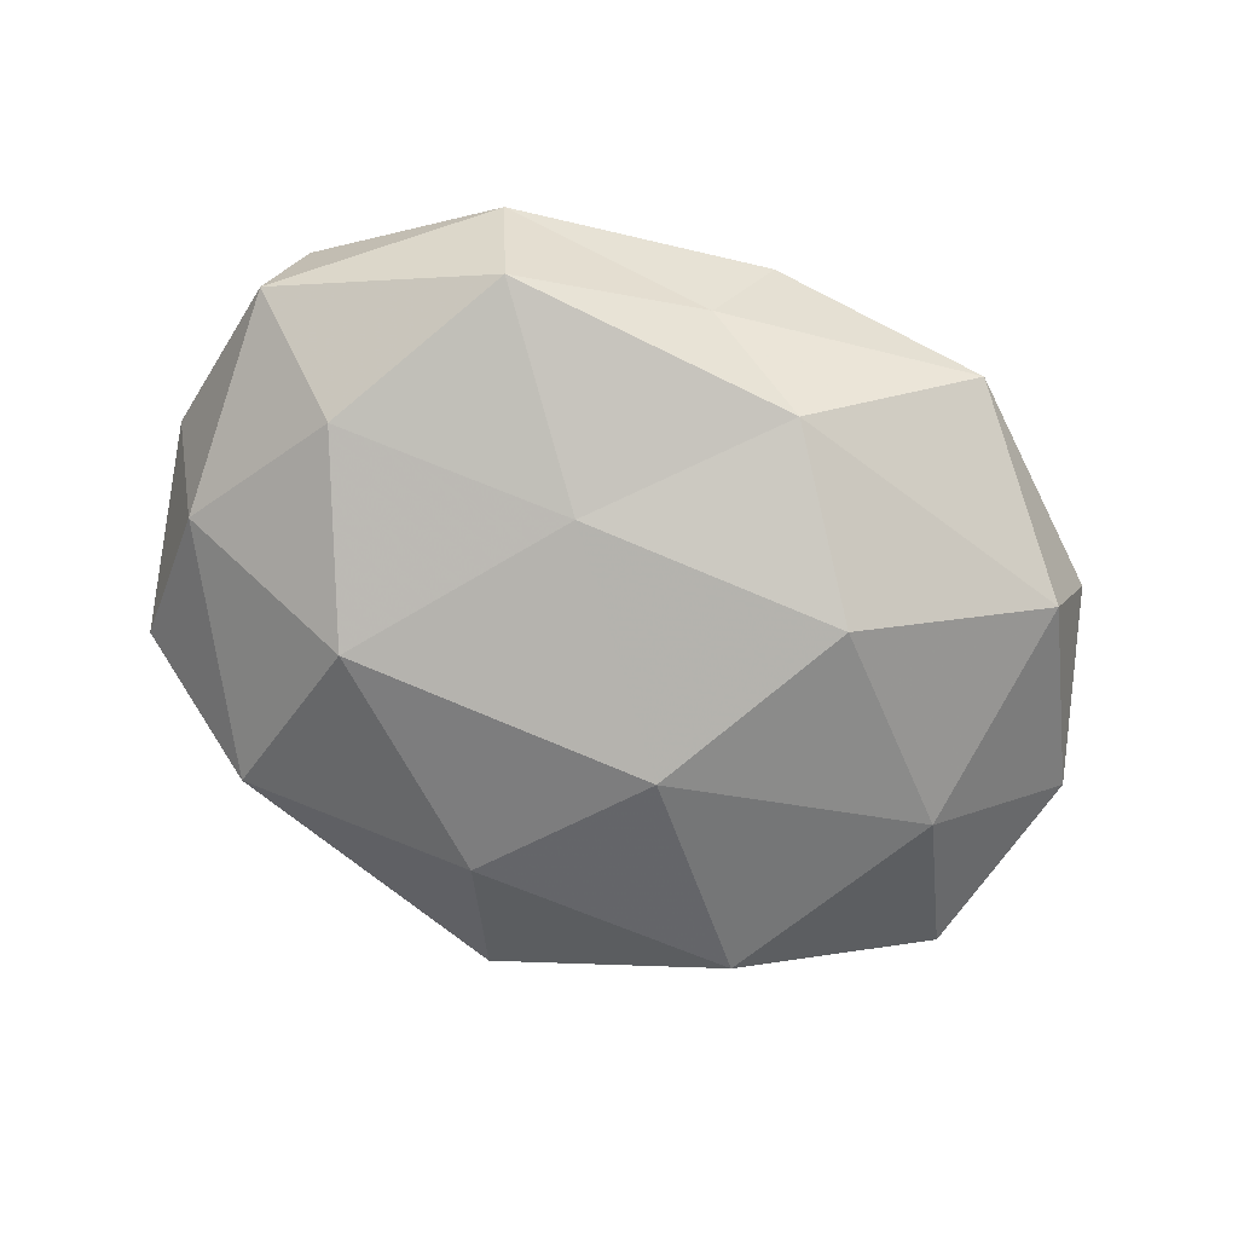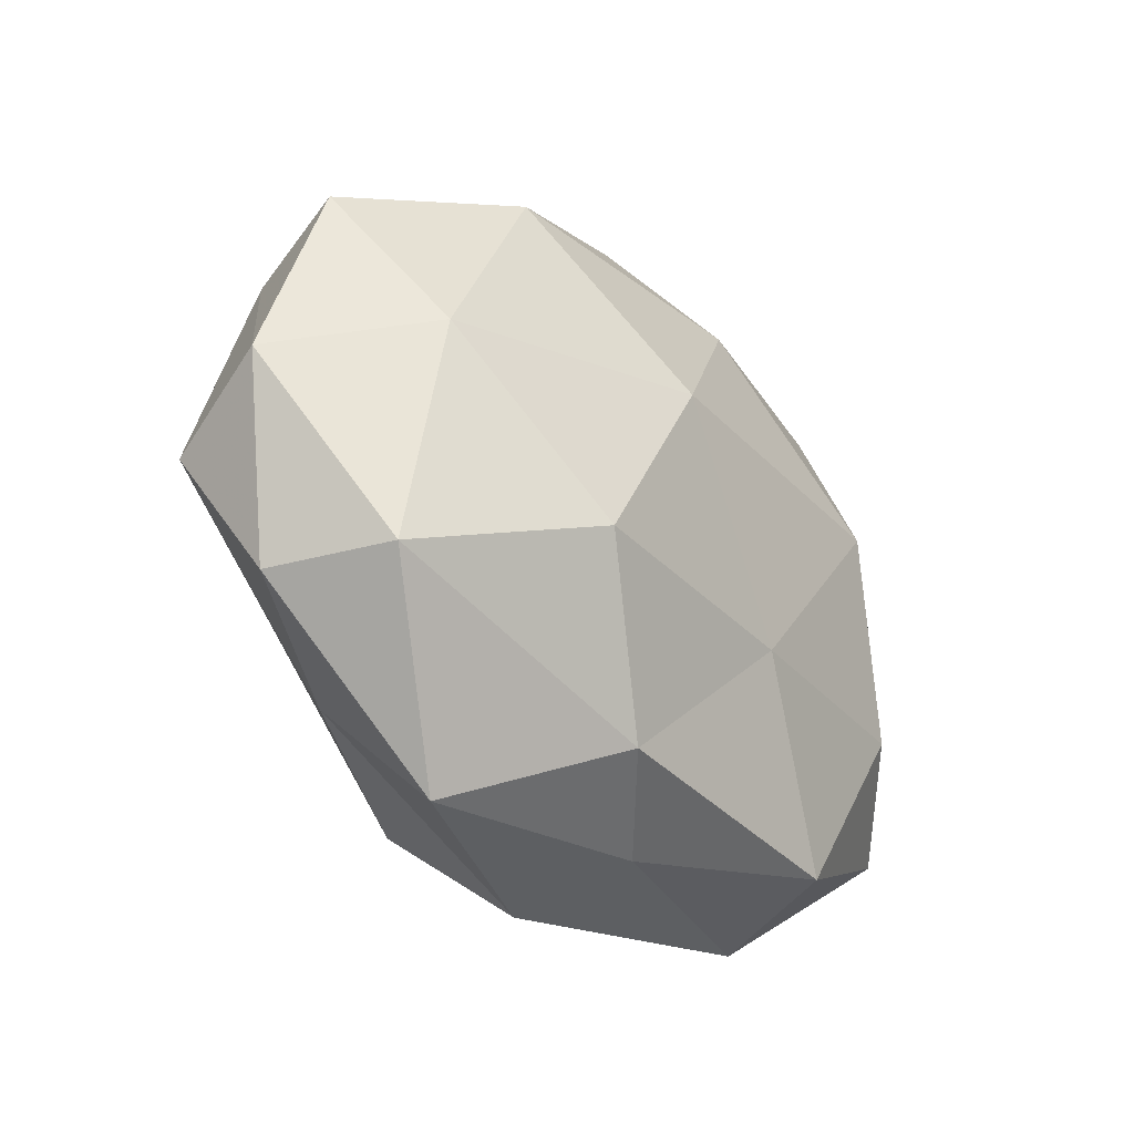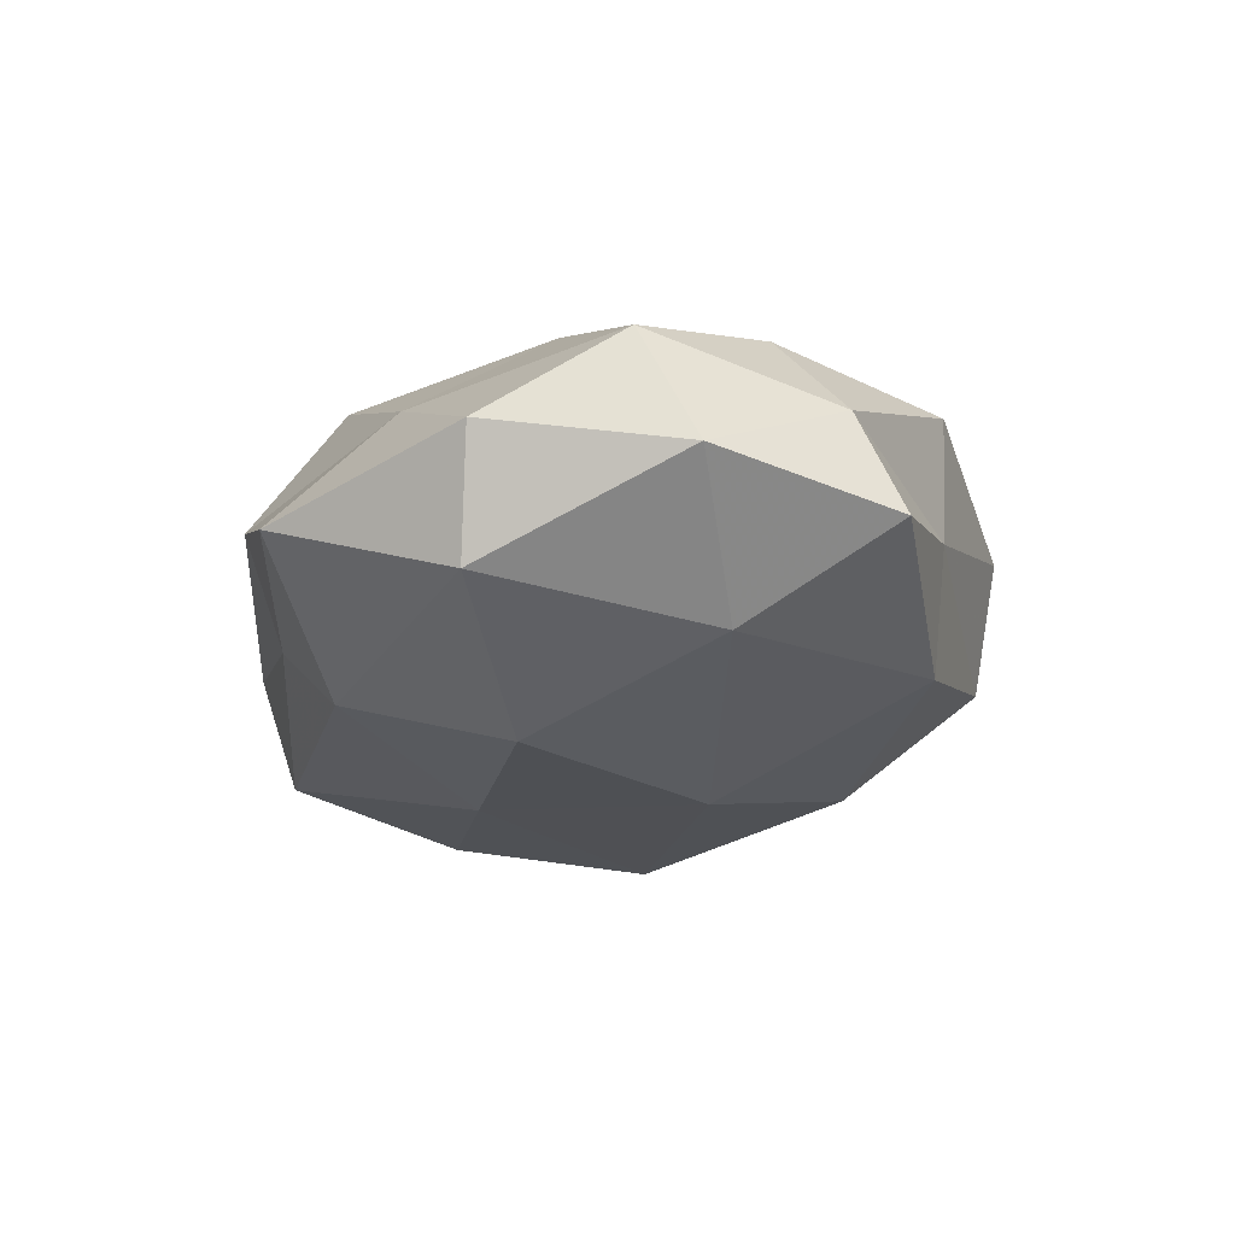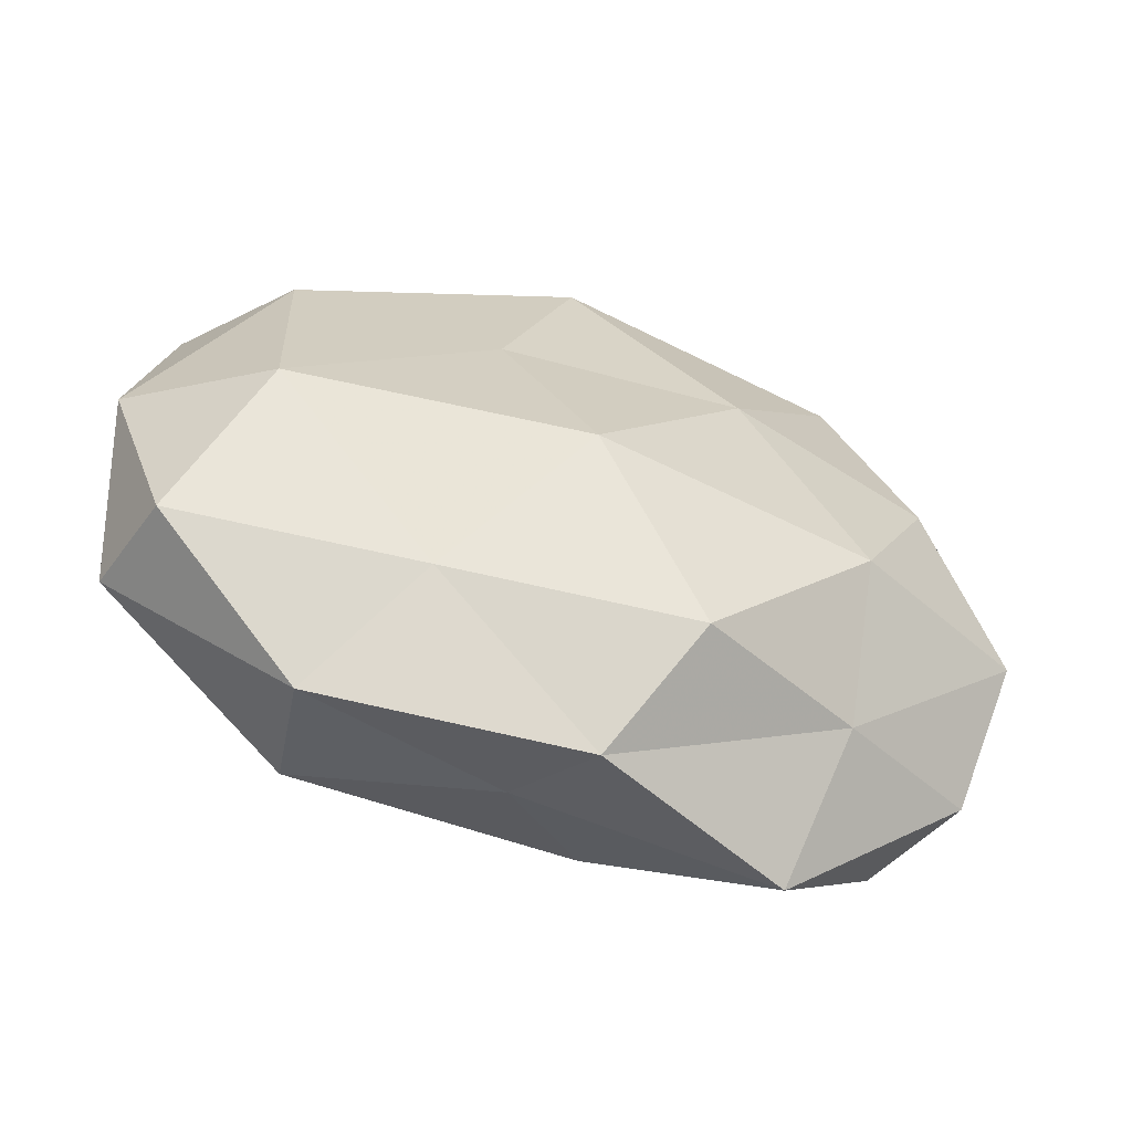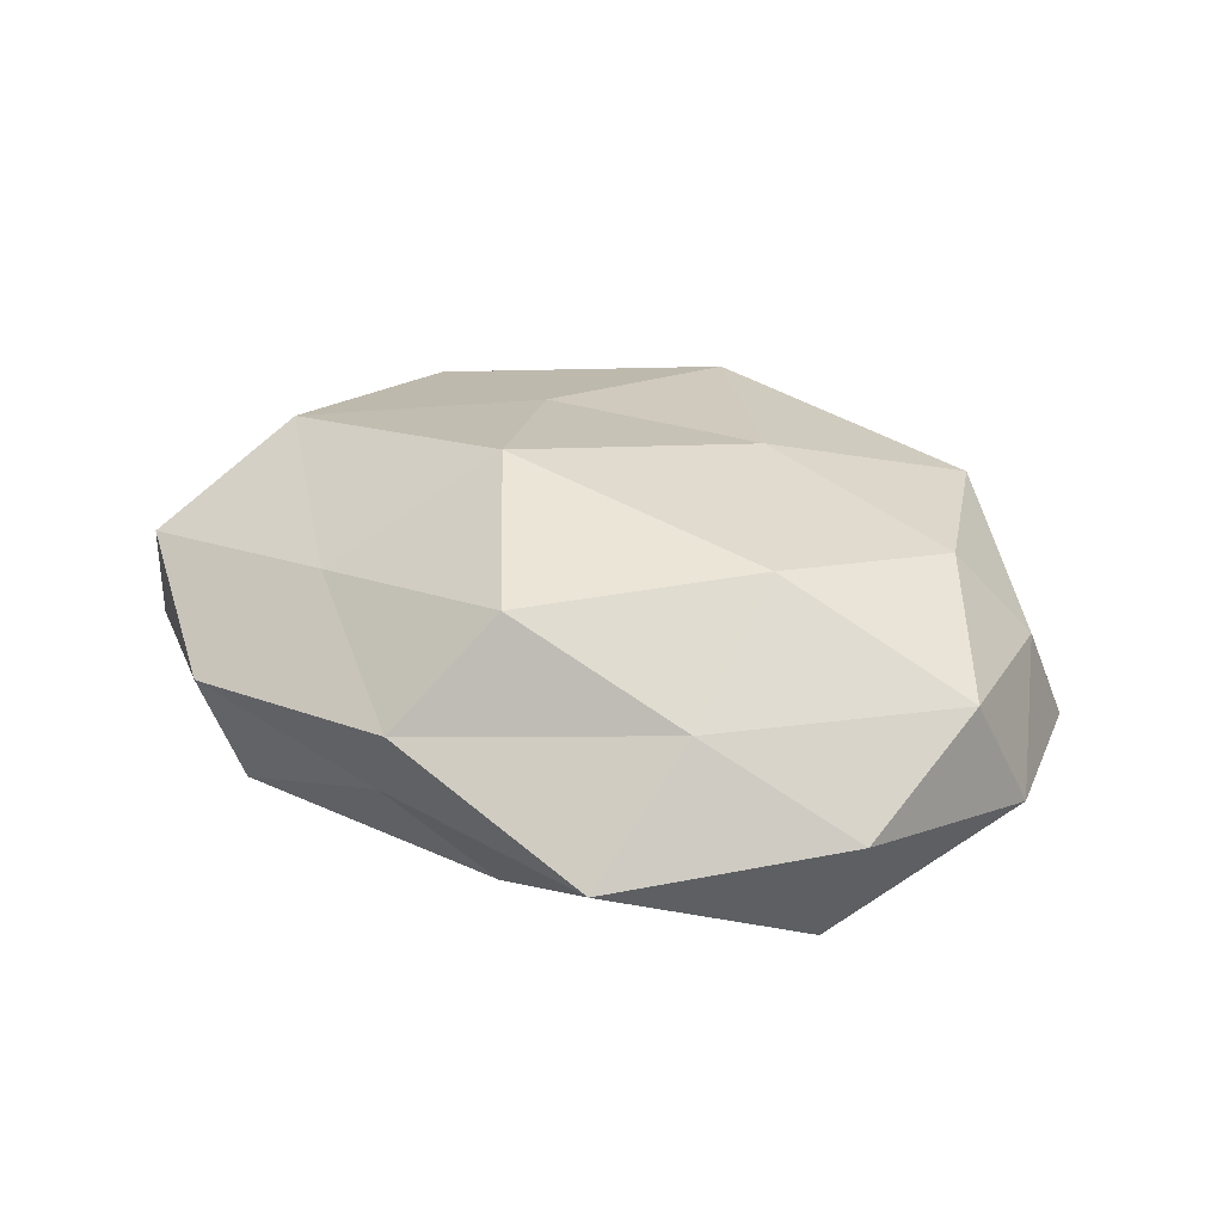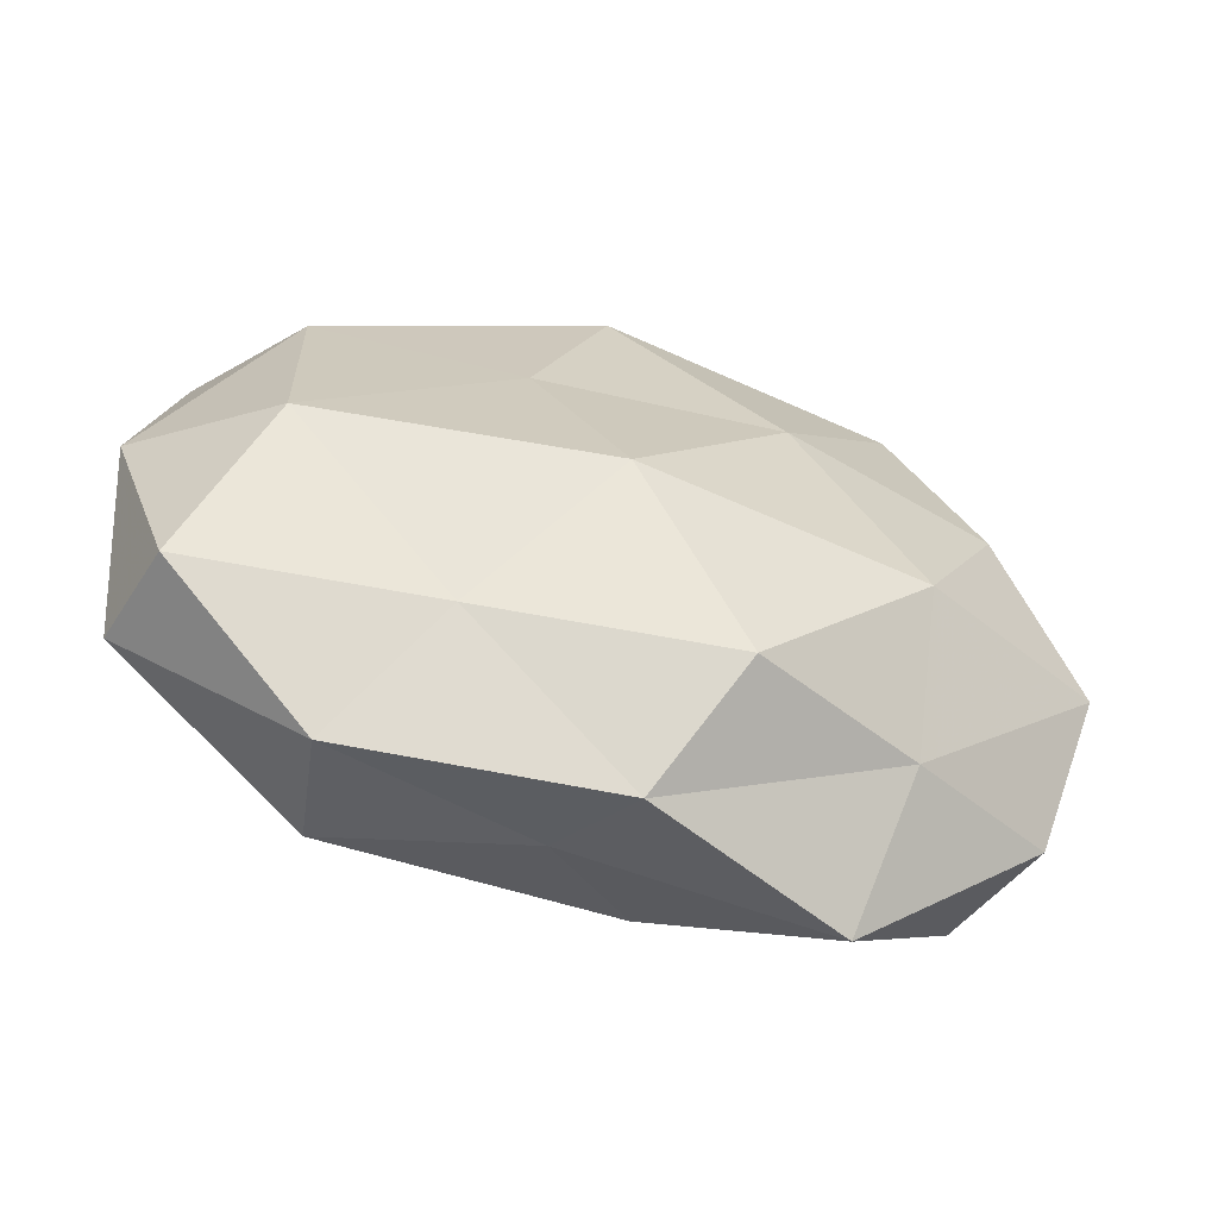
<metadata>
{"format":"obj","ext":"obj","renderer":"f3d","projection":"perspective","resolution":1024,"background":"white","views":[{"elev":-73.0,"azim":-22.2,"up":"+Z"},{"elev":-32.6,"azim":129.7,"up":"+Y"},{"elev":-22.4,"azim":79.3,"up":"+Z"},{"elev":-56.8,"azim":-20.9,"up":"+Y"},{"elev":30.3,"azim":34.5,"up":"+Z"},{"elev":-58.6,"azim":-18.2,"up":"+Y"}]}
</metadata>
<code>
v 0.008228 0.009695 -0.02421
v -0.05464 -0.0008424 0.004577
v -0.02842 0.009808 -0.02154
v -0.004193 -0.03707 -0.004953
v -0.02177 0.03636 0.004037
v 0.04881 0.02123 -0.006689
v 0.03947 0.009896 0.0166
v 0.0207 -0.01348 -0.02278
v 0.05166 -0.00711 0.01021
v -0.006018 0.02903 -0.01807
v 0.01383 0.01185 0.02182
v -0.005672 0.03368 0.01808
v 0.03975 0.005149 -0.01648
v -0.04913 0.005218 -0.009531
v -0.04779 -0.02404 0.007723
v 0.03001 -0.02769 0.009605
v -0.005432 -0.01178 0.02532
v -0.03905 0.02009 0.0138
v 0.05522 -0.001089 -0.003648
v 0.02828 0.0315 4.452e-05
v -0.02931 -0.03818 0.0007602
v 0.02613 0.03039 -0.01487
v 0.04817 -0.02295 0.0003327
v -0.03844 -0.01237 -0.01664
v -0.01051 -0.01335 -0.02033
v -0.0333 0.03154 -0.01085
v 0.04283 -0.02248 -0.01334
v 0.04648 0.01633 0.005634
v 0.008509 0.04425 0.007054
v 0.001686 -0.04233 0.006889
v 0.02968 0.03175 0.01452
v -0.05077 -0.02103 -0.005716
v 0.02663 -0.04146 -0.00359
v 0.001187 0.04362 -0.00664
v -0.02682 -0.03372 -0.01377
v -0.04939 0.02295 0.0004272
v 0.02898 -0.0109 0.02058
v -0.01921 -0.02721 0.01313
v -0.01515 0.009815 0.02033
v 0.009101 -0.03173 0.0193
v -0.03954 -0.007514 0.01842
v 0.007747 -0.03164 -0.01529
f 10 1 3
f 1 13 8
f 5 18 12
f 13 6 19
f 10 22 1
f 22 13 1
f 22 6 13
f 22 20 6
f 16 23 9
f 9 23 19
f 3 24 14
f 1 25 3
f 1 8 25
f 3 25 24
f 10 3 26
f 3 14 26
f 8 13 27
f 13 19 27
f 27 19 23
f 7 9 28
f 28 19 6
f 9 19 28
f 6 20 28
f 29 5 12
f 30 21 4
f 11 7 31
f 11 31 12
f 28 31 7
f 20 31 28
f 12 31 29
f 20 29 31
f 14 32 2
f 2 32 15
f 21 15 32
f 14 24 32
f 16 33 23
f 23 33 27
f 30 4 33
f 30 33 16
f 10 34 22
f 34 20 22
f 26 5 34
f 10 26 34
f 34 5 29
f 34 29 20
f 4 21 35
f 24 25 35
f 21 32 35
f 35 32 24
f 36 14 2
f 2 18 36
f 5 36 18
f 26 36 5
f 26 14 36
f 37 9 7
f 37 7 11
f 16 9 37
f 37 11 17
f 38 15 21
f 38 21 30
f 39 11 12
f 17 11 39
f 12 18 39
f 40 30 16
f 40 16 37
f 40 37 17
f 40 17 38
f 40 38 30
f 15 41 2
f 41 18 2
f 38 41 15
f 17 41 38
f 17 39 41
f 41 39 18
f 25 8 42
f 27 42 8
f 33 4 42
f 33 42 27
f 35 42 4
f 25 42 35

</code>
